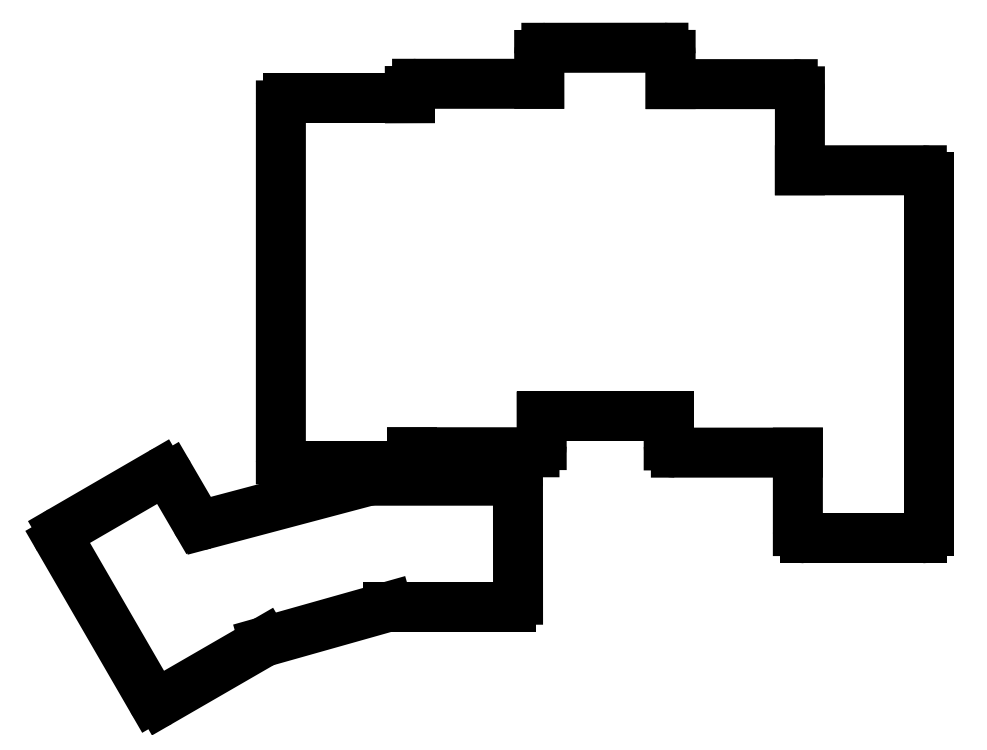
<metadata>
{"format":"dxf","ext":"dxf","renderer":"ezdxf+matplotlib","layout":"modelspace","background":"white","min_lineweight":24,"dpi":150}
</metadata>
<code>
0
SECTION
2
ENTITIES
0
LINE
8
BLACK
10
175.4
20
-52.14
11
175.4
21
-41.15
0
ARC
8
BLACK
10
192.4
20
-102.4
40
1
50
-90
51
0.0004011
0
LINE
8
BLACK
10
118
20
-112.9
11
135.2
21
-112.9
0
LINE
8
BLACK
10
136.2
20
-111.9
11
136.2
21
-96.35
0
LINE
8
BLACK
10
193.4
20
-102.4
11
193.4
21
-53.14
0
LINE
8
BLACK
10
121.1
20
-42.11
11
104.2
21
-42.11
0
LINE
8
BLACK
10
157.4
20
-40.14
11
157.4
21
-36.08
0
LINE
8
BLACK
10
139.1
20
-40.1
11
122.1
21
-40.1
0
ARC
8
BLACK
10
85.98
20
-125.2
40
1
50
-150
51
-60
0
ARC
8
BLACK
10
138.5
20
-90.39
40
1
50
-90
51
0.0004011
0
ARC
8
BLACK
10
135.2
20
-111.9
40
1
50
-90
51
-0
0
ARC
8
BLACK
10
73.2
20
-103.1
40
0.9999
50
-240
51
-150
0
ARC
8
BLACK
10
92.32
20
-100.2
40
1.233
50
-150.3
51
-74.19
0
LINE
8
BLACK
10
175.1
20
-91.44
11
175.1
21
-102.4
0
LINE
8
BLACK
10
72.33
20
-103.6
11
85.11
21
-125.7
0
ARC
8
BLACK
10
158.1
20
-90.44
40
1
50
-180
51
-90
0
ARC
8
BLACK
10
86.82
20
-95.21
40
1
50
30
51
120
0
ARC
8
BLACK
10
104.2
20
-43.11
40
1
50
90
51
180
0
LINE
8
BLACK
10
135.2
20
-95.35
11
115.5
21
-95.35
0
LINE
8
BLACK
10
100.8
20
-117.8
11
118
21
-112.9
0
LINE
8
BLACK
10
176.1
20
-103.4
11
192.4
21
-103.4
0
LINE
8
BLACK
10
86.48
20
-126.1
11
100.8
21
-117.8
0
LINE
8
BLACK
10
139.1
20
-36.09
11
139.1
21
-40.1
0
LINE
8
BLACK
10
121.1
20
-41.1
11
121.1
21
-42.11
0
LINE
8
BLACK
10
156.4
20
-35.08
11
140.1
21
-35.09
0
LINE
8
BLACK
10
115.5
20
-95.35
11
92.66
21
-101.4
0
LINE
8
BLACK
10
104.1
20
-93.37
11
120.4
21
-93.37
0
ARC
8
BLACK
10
174.4
20
-41.15
40
1
50
-0.0004011
51
90
0
ARC
8
BLACK
10
122.1
20
-41.1
40
1
50
-270
51
-180
0
LINE
8
BLACK
10
158.1
20
-91.44
11
175.1
21
-91.44
0
LINE
8
BLACK
10
103.2
20
-43.11
11
103.1
21
-92.37
0
LINE
8
BLACK
10
157.1
20
-86.41
11
157.1
21
-90.44
0
LINE
8
BLACK
10
121.4
20
-92.37
11
121.4
21
-91.39
0
LINE
8
BLACK
10
192.4
20
-52.14
11
175.4
21
-52.14
0
ARC
8
BLACK
10
156.4
20
-36.08
40
1
50
-0.0004011
51
90
0
ARC
8
BLACK
10
192.4
20
-53.14
40
1
50
-0.0004011
51
90
0
ARC
8
BLACK
10
140.1
20
-36.09
40
1
50
-270
51
-180
0
ARC
8
BLACK
10
120.4
20
-92.37
40
1
50
-90
51
0.0004011
0
LINE
8
BLACK
10
139.5
20
-90.39
11
139.4
21
-86.41
0
LINE
8
BLACK
10
91.25
20
-100.8
11
87.69
21
-94.71
0
LINE
8
BLACK
10
121.4
20
-91.39
11
138.5
21
-91.39
0
ARC
8
BLACK
10
176.1
20
-102.4
40
1
50
-180
51
-90
0
LINE
8
BLACK
10
174.4
20
-40.15
11
157.4
21
-40.14
0
LINE
8
BLACK
10
86.32
20
-94.34
11
72.7
21
-102.2
0
ARC
8
BLACK
10
104.1
20
-92.37
40
1
50
-180
51
-90
0
LINE
8
BLACK
10
139.4
20
-86.41
11
157.1
21
-86.41
0
ARC
8
BLACK
10
135.2
20
-96.35
40
1
50
-0.0004011
51
90
0
ENDSEC
0
EOF

</code>
